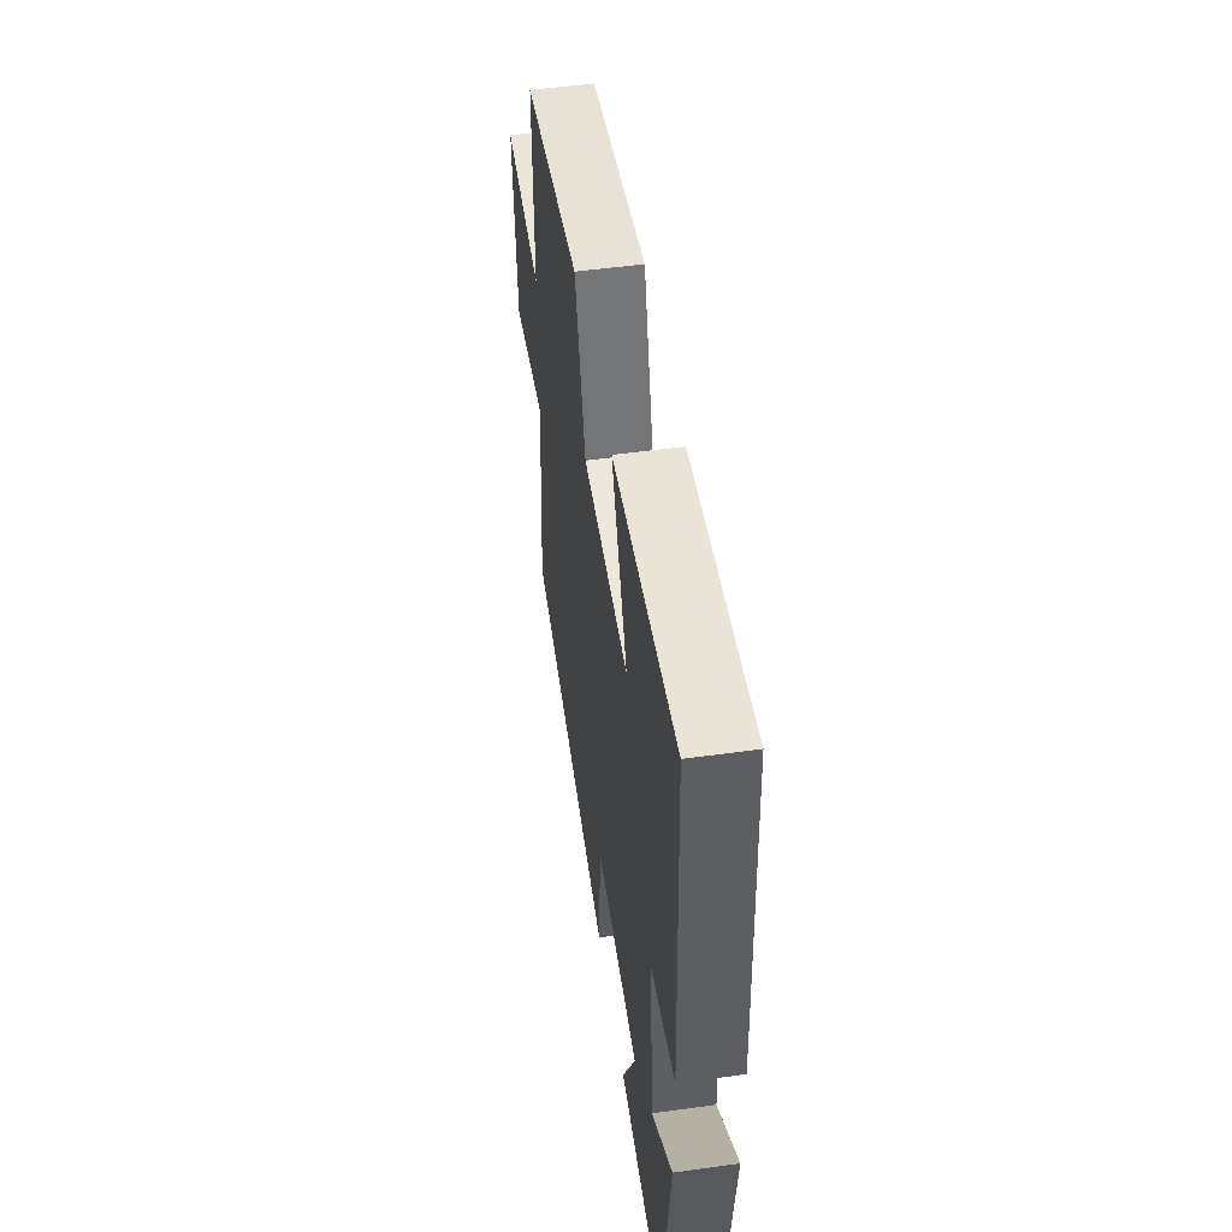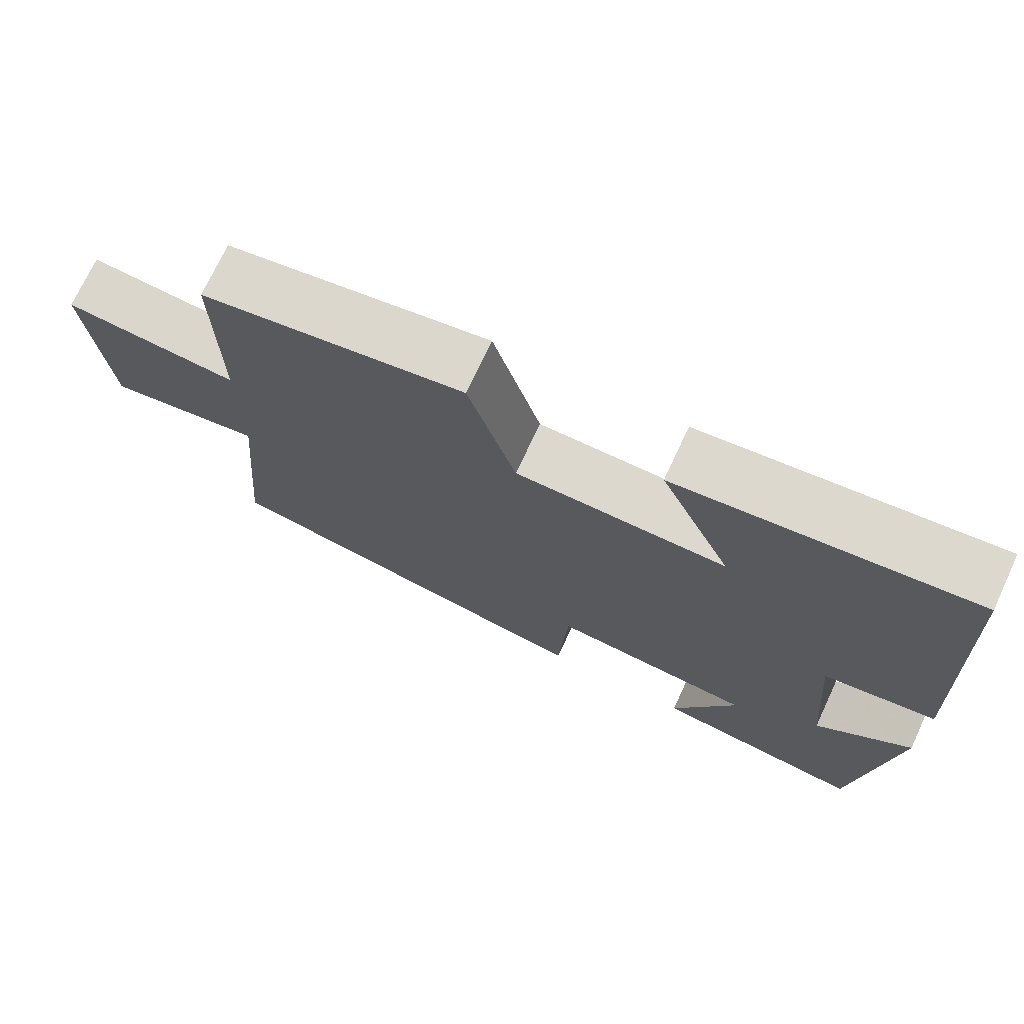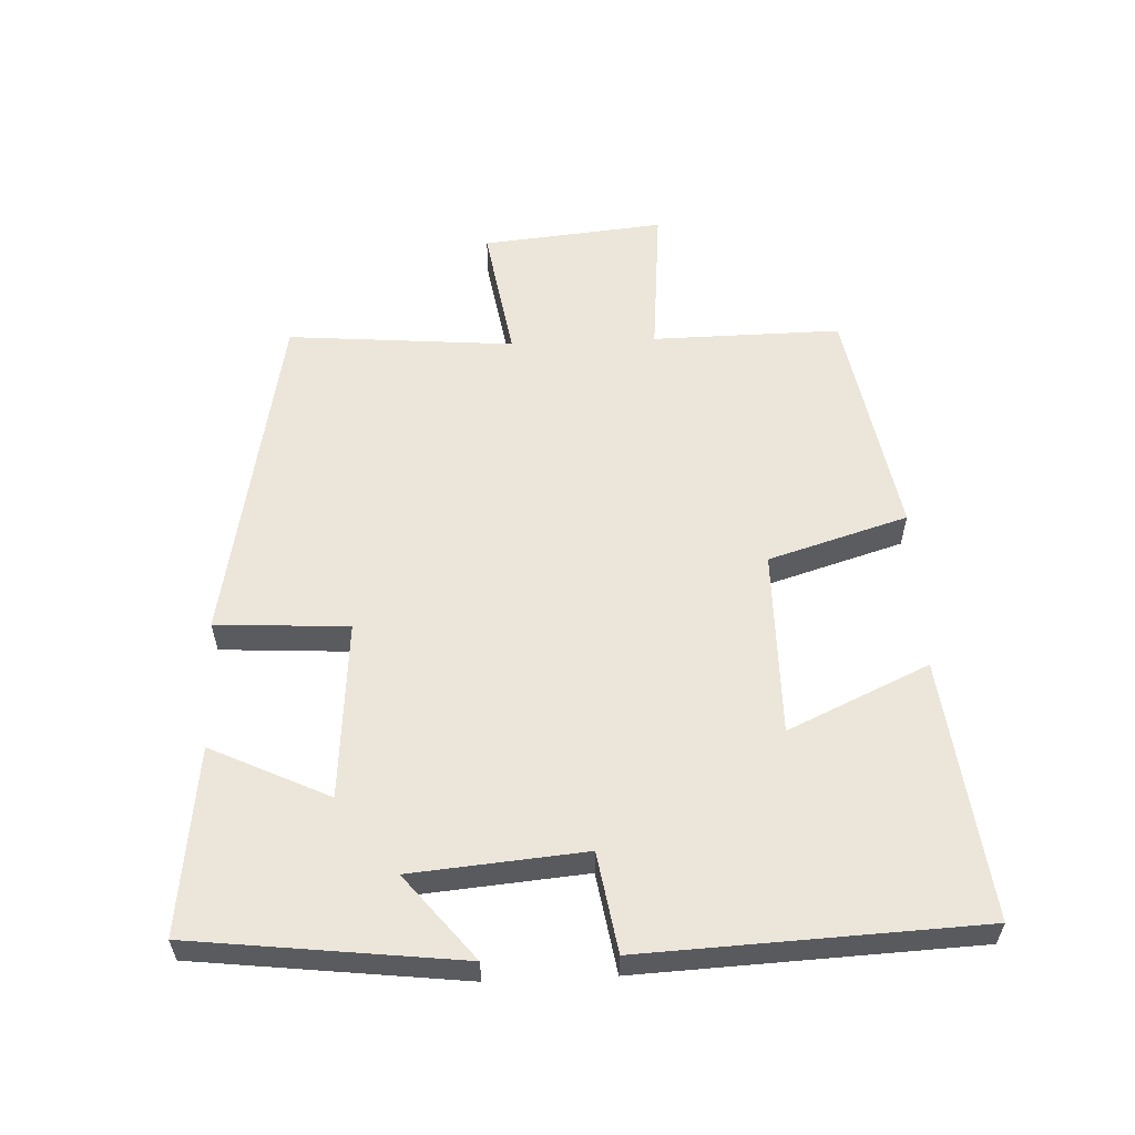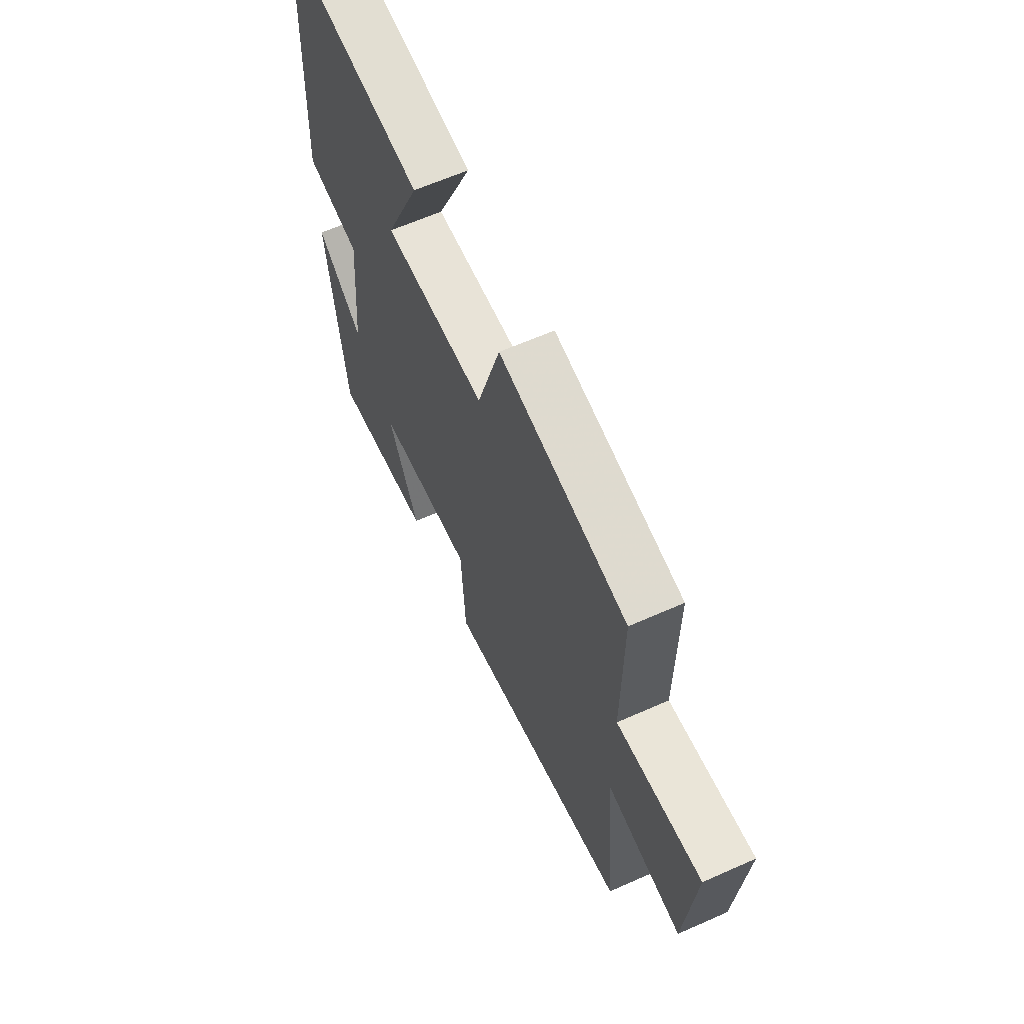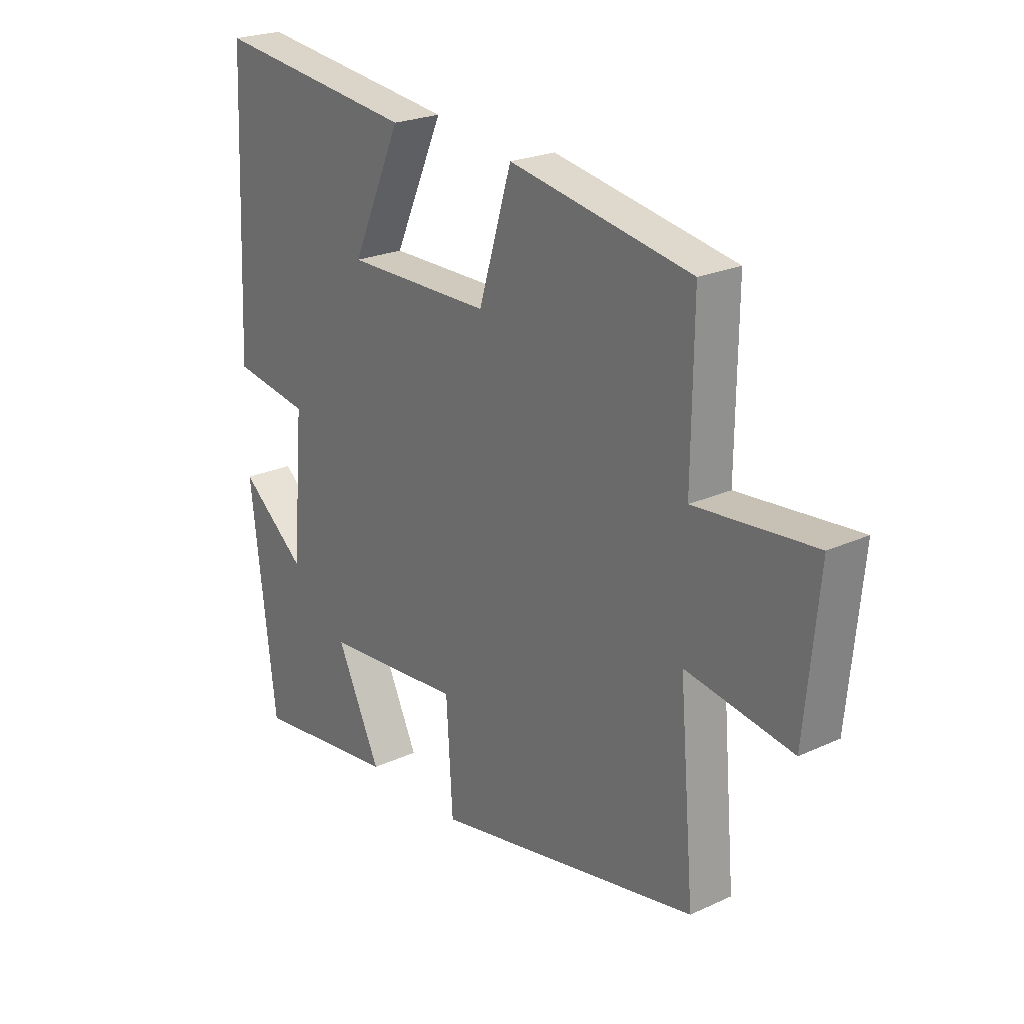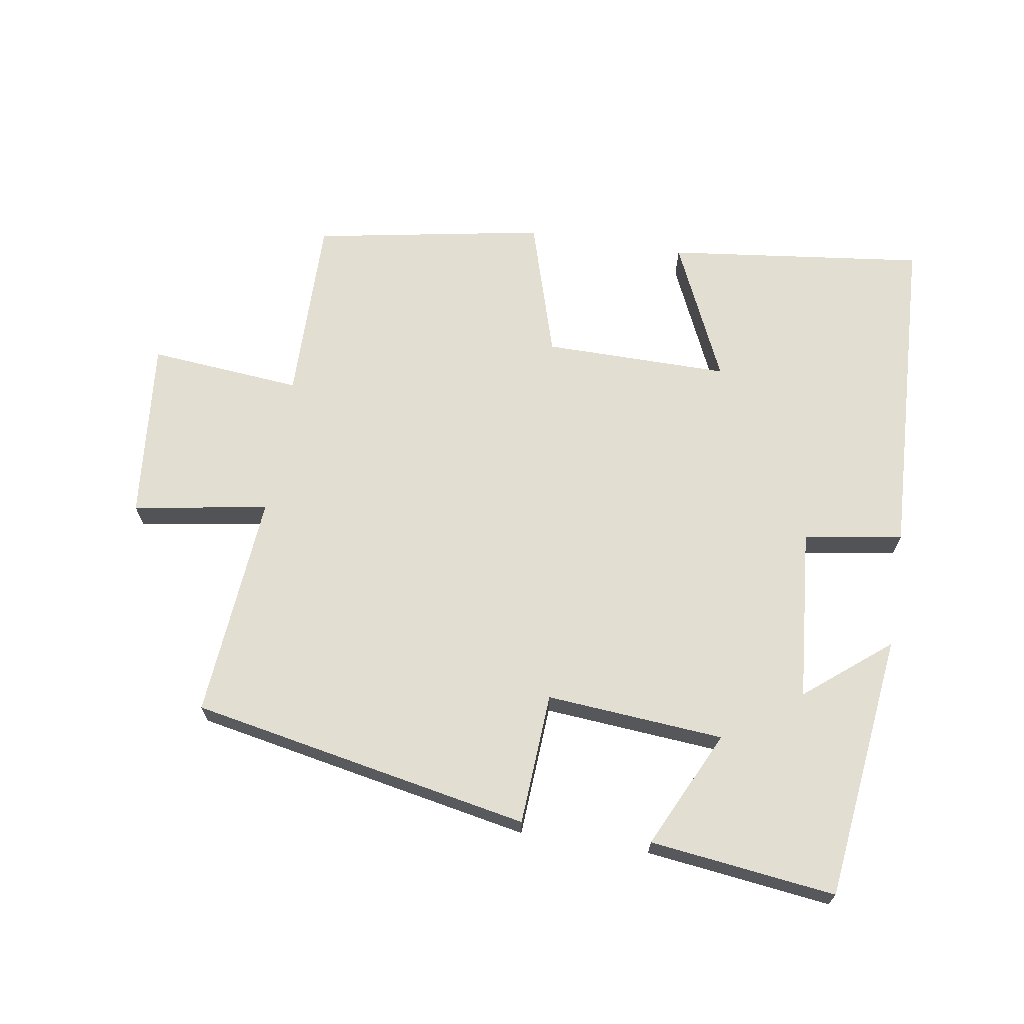
<metadata>
{"format":"obj","ext":"obj","renderer":"f3d","projection":"perspective","resolution":1024,"background":"white","views":[{"elev":51.0,"azim":-98.6,"up":"+Z"},{"elev":72.5,"azim":-155.0,"up":"+Z"},{"elev":57.6,"azim":-92.6,"up":"+Y"},{"elev":62.4,"azim":65.7,"up":"+Z"},{"elev":23.3,"azim":52.2,"up":"+Z"},{"elev":67.5,"azim":-171.0,"up":"+Y"}]}
</metadata>
<code>
v -0.452 0.07 -0.535
v -0.5 0.07 -0.135
v -0.374 0.07 -0.237
v -0.352 0.07 0.021
v -0.5 0.07 0.045
v -0.478 0.07 0.546
v -0.09 0.07 0.5
v -0.185 0.07 0.29
v 0.093 0.07 0.292
v 0.156 0.07 0.5
v 0.503 0.07 0.438
v 0.5 0.07 0.156
v 0.729 0.07 0.177
v 0.703 0.07 -0.095
v 0.5 0.07 -0.062
v 0.529 0.07 -0.401
v 0.02 0.07 -0.5
v 0.008 0.07 -0.302
v -0.258 0.07 -0.324
v -0.174 0.07 -0.5
v -0.452 0 -0.535
v -0.5 0 -0.135
v -0.374 0 -0.237
v -0.352 0 0.021
v -0.5 0 0.045
v -0.478 0 0.546
v -0.09 0 0.5
v -0.185 0 0.29
v 0.093 0 0.292
v 0.156 0 0.5
v 0.503 0 0.438
v 0.5 0 0.156
v 0.729 0 0.177
v 0.703 0 -0.095
v 0.5 0 -0.062
v 0.529 0 -0.401
v 0.02 0 -0.5
v 0.008 0 -0.302
v -0.258 0 -0.324
v -0.174 0 -0.5
f 19 20 1
f 15 16 17 18
f 15 18 19
f 12 13 14 15
f 12 15 19
f 9 10 11 12
f 8 9 12 19
f 6 7 8
f 5 6 8
f 4 5 8
f 3 4 8 19
f 1 2 3
f 1 3 19
f 21 40 39
f 38 37 36 35
f 39 38 35
f 35 34 33 32
f 39 35 32
f 32 31 30 29
f 39 32 29 28
f 28 27 26
f 28 26 25
f 28 25 24
f 39 28 24 23
f 23 22 21
f 39 23 21
f 1 21 22 2
f 2 22 23 3
f 3 23 24 4
f 4 24 25 5
f 5 25 26 6
f 6 26 27 7
f 7 27 28 8
f 8 28 29 9
f 9 29 30 10
f 10 30 31 11
f 11 31 32 12
f 12 32 33 13
f 13 33 34 14
f 14 34 35 15
f 15 35 36 16
f 16 36 37 17
f 17 37 38 18
f 18 38 39 19
f 19 39 40 20
f 20 40 21 1

</code>
